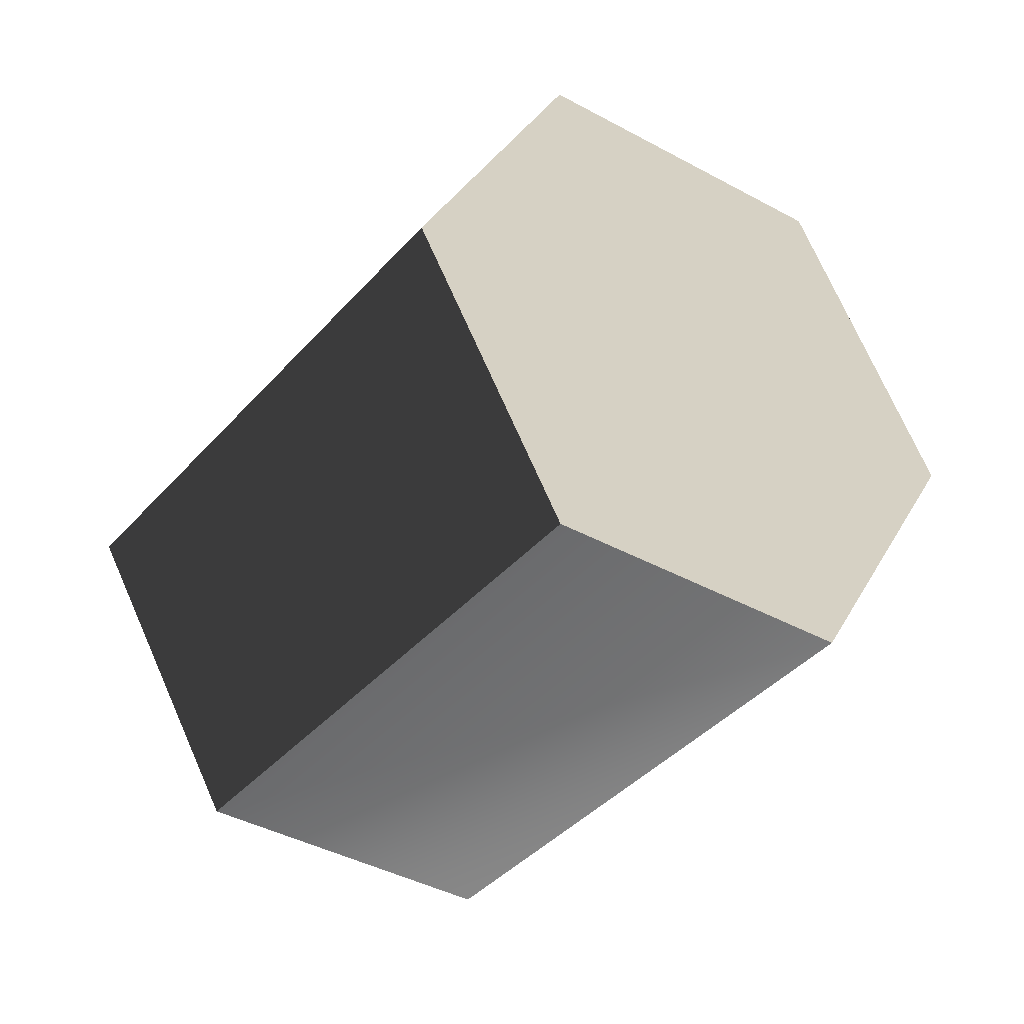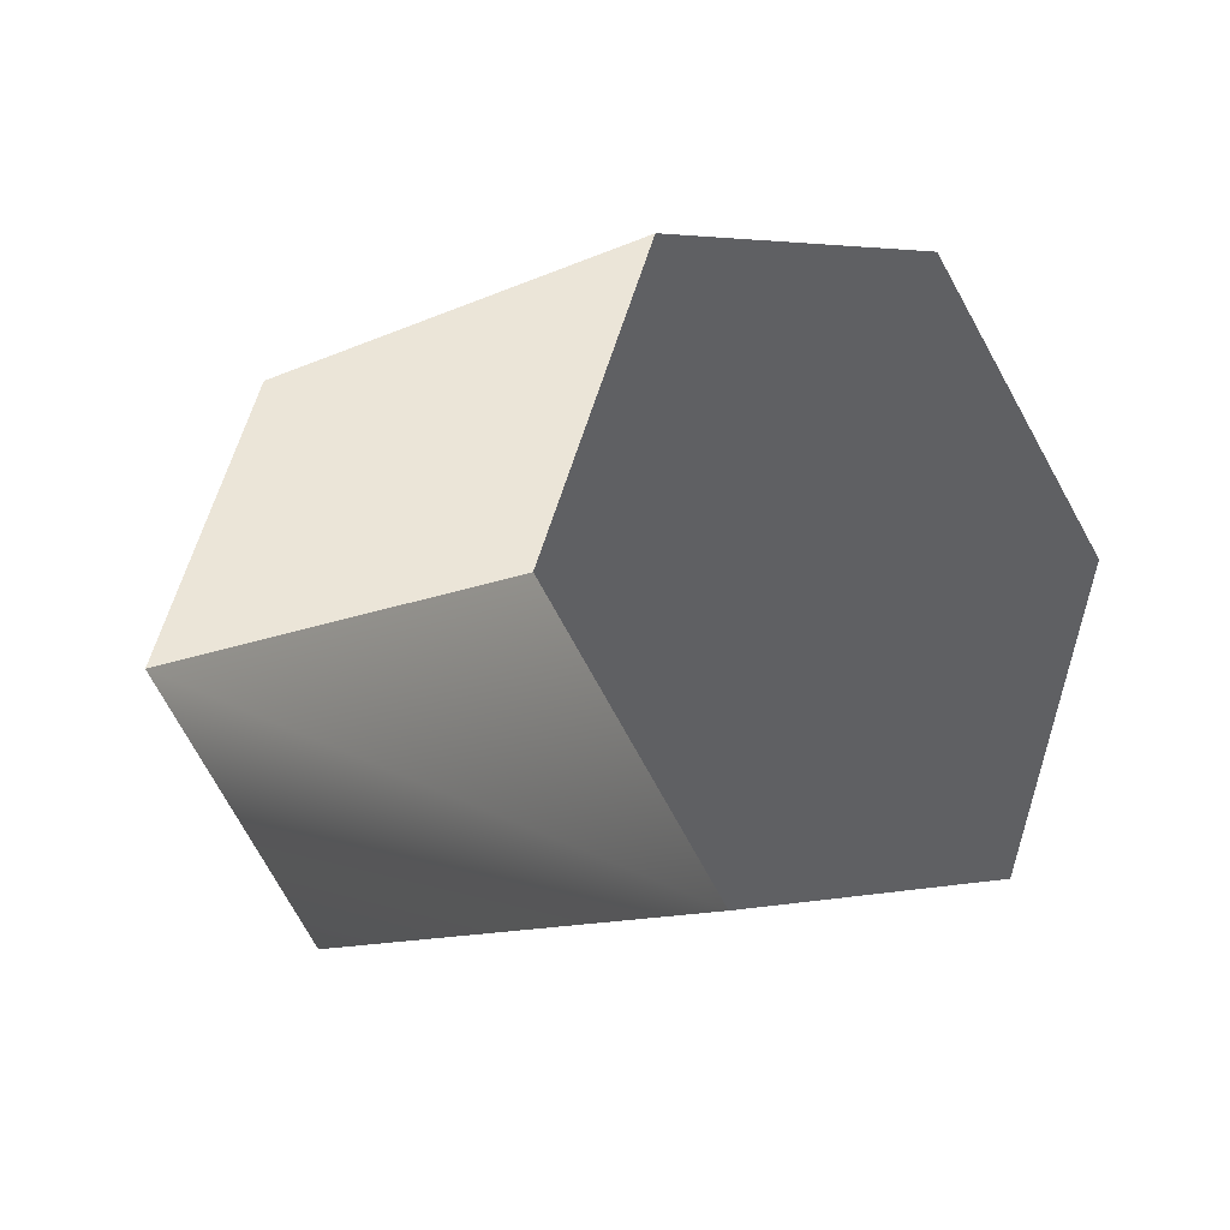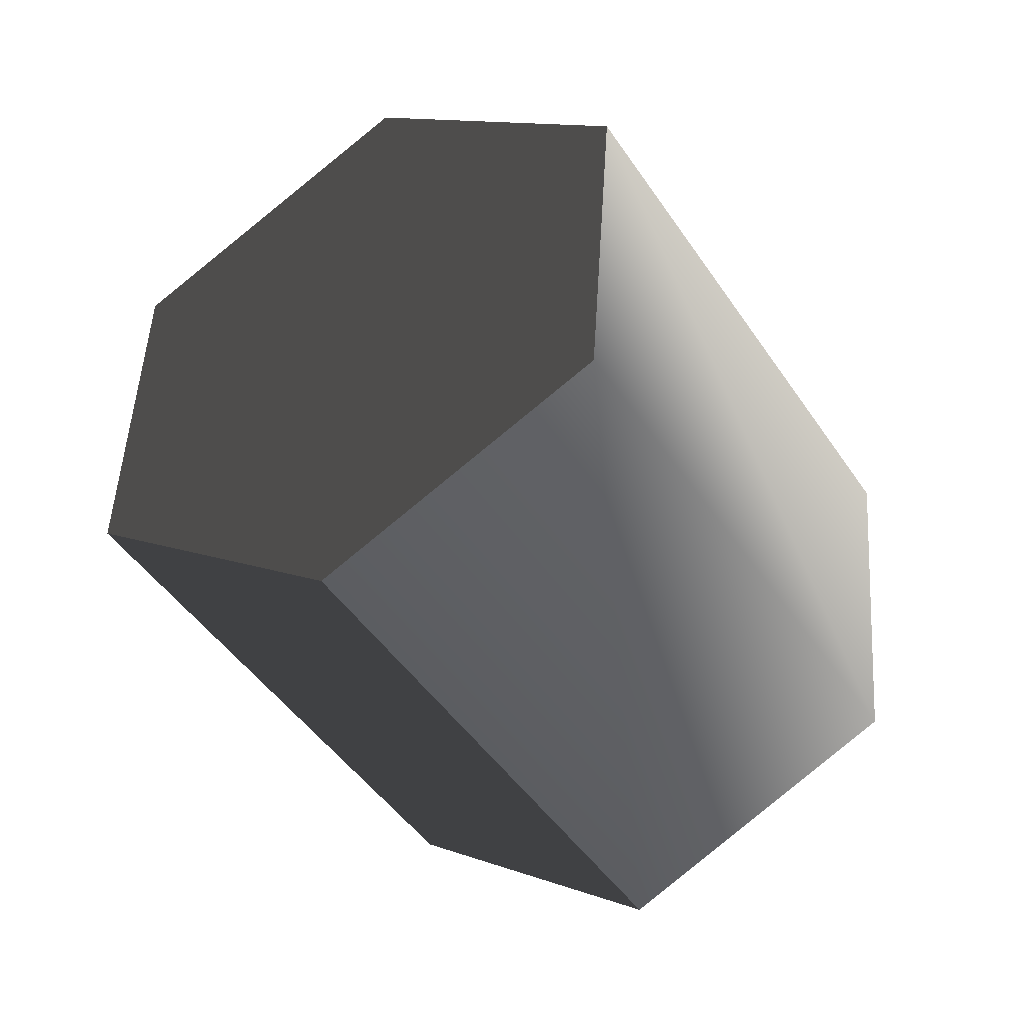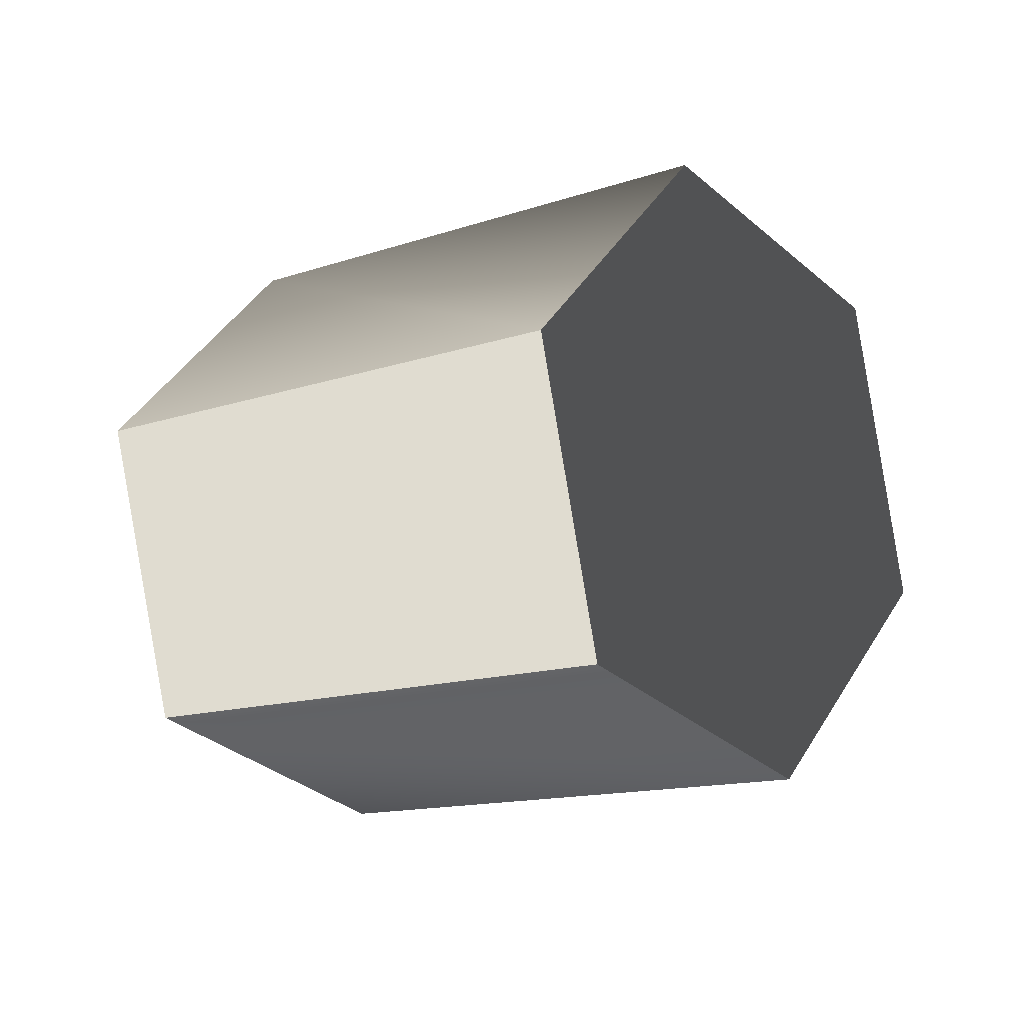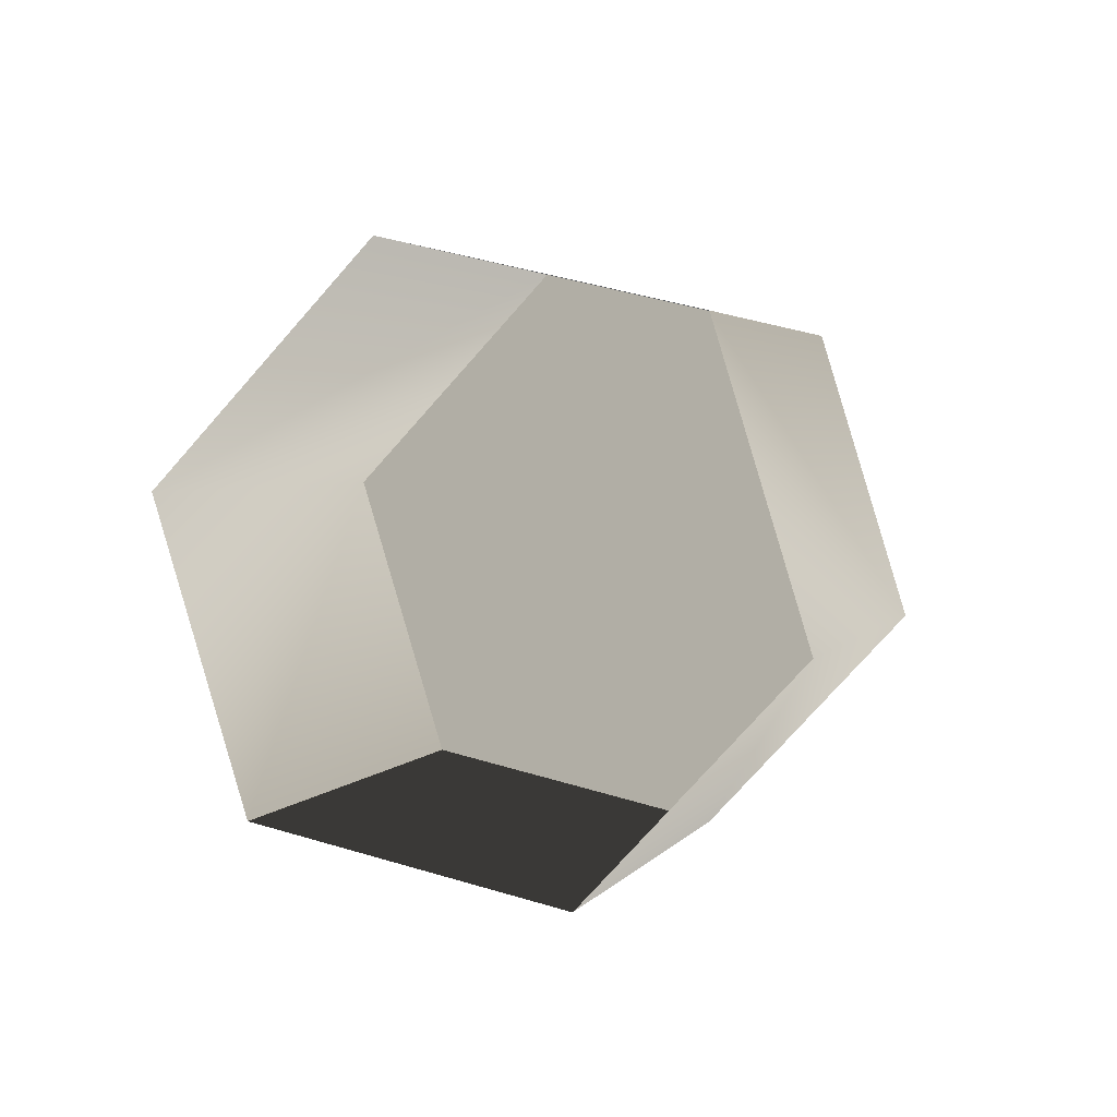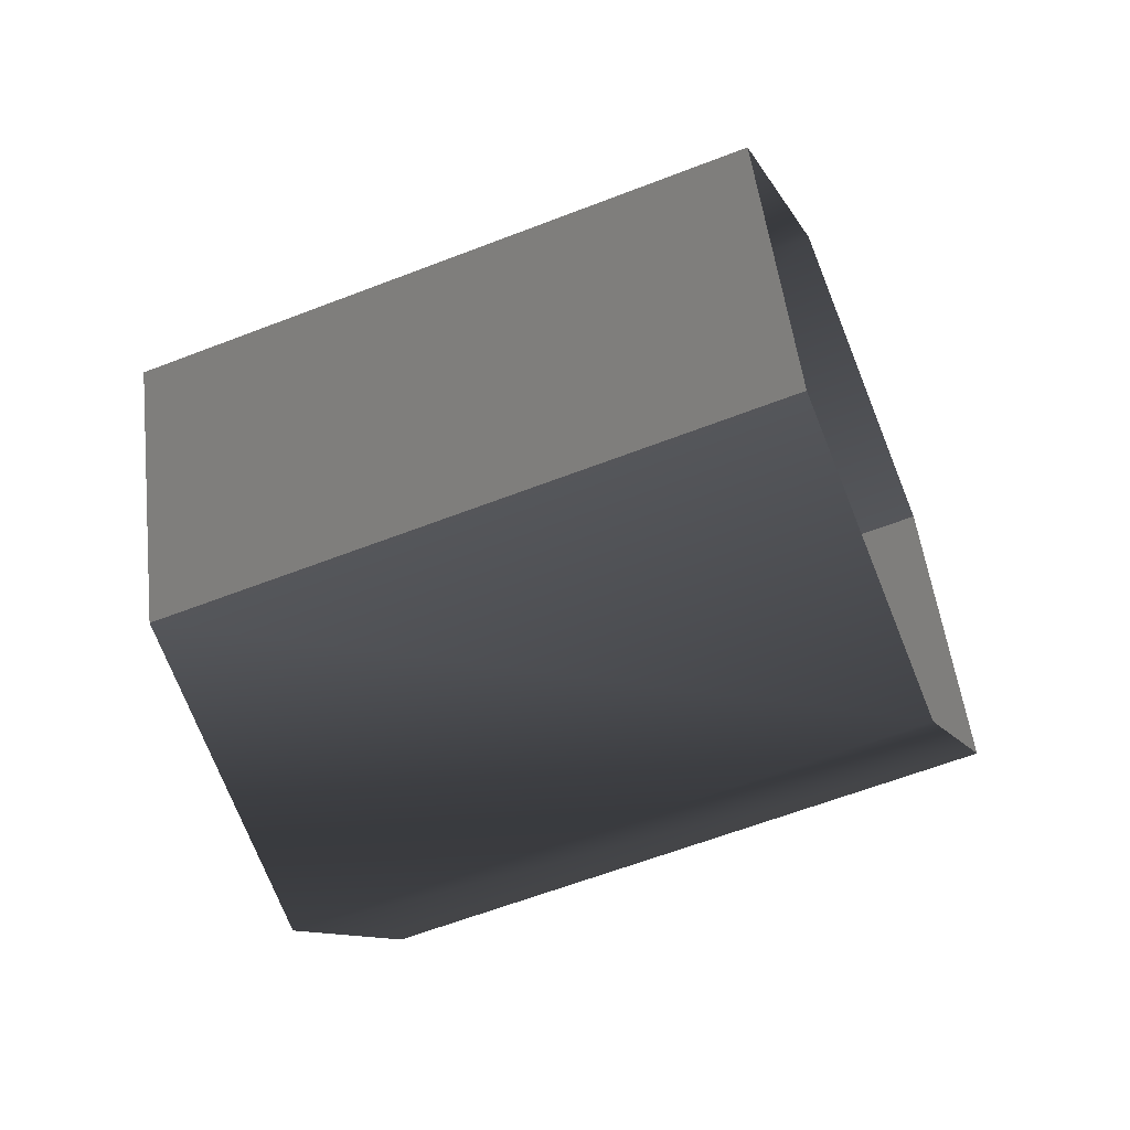
<metadata>
{"format":"obj","ext":"obj","renderer":"f3d","projection":"perspective","resolution":1024,"background":"white","views":[{"elev":-61.5,"azim":96.2,"up":"+Z"},{"elev":45.6,"azim":62.7,"up":"+Y"},{"elev":-65.5,"azim":166.2,"up":"+Z"},{"elev":69.6,"azim":33.9,"up":"+Y"},{"elev":-40.0,"azim":-44.1,"up":"+Y"},{"elev":4.7,"azim":-125.7,"up":"+Z"}]}
</metadata>
<code>
g Cy07
v -2.59 1.311 -2.679
v 2.728 7.943 -1.659
v 2.563 6.268 -5.234
v -2.426 2.985 0.896
v -2.426 2.985 0.896
v 5.319 6.632 1.02
v 2.728 7.943 -1.659
v 0.1651 1.675 3.575
v 0.1651 1.675 3.575
v 7.745 3.646 0.1235
v 5.319 6.632 1.02
v 2.592 -1.311 2.679
v 7.581 1.972 -3.452
v 2.427 -2.985 -0.8965
v 2.427 -2.985 -0.8965
v 4.99 3.283 -6.131
v 7.581 1.972 -3.452
v -0.164 -1.675 -3.575
v -0.164 -1.675 -3.575
v 4.99 3.283 -6.131
v 5.154 4.957 -2.555
v 2.563 6.268 -5.234
v 2.728 7.943 -1.659
v 5.319 6.632 1.02
v 7.745 3.646 0.1235
v 7.581 1.972 -3.452
v 4.99 3.283 -6.131
f 3 1 2
f 2 1 4
f 7 5 6
f 6 5 8
f 11 9 10
f 10 9 12
f 10 12 13
f 13 12 14
f 17 15 16
f 16 15 18
f 20 19 3
f 3 19 1
f 23 21 22
f 24 21 23
f 25 21 24
f 26 21 25
f 27 21 26
f 22 21 27

</code>
